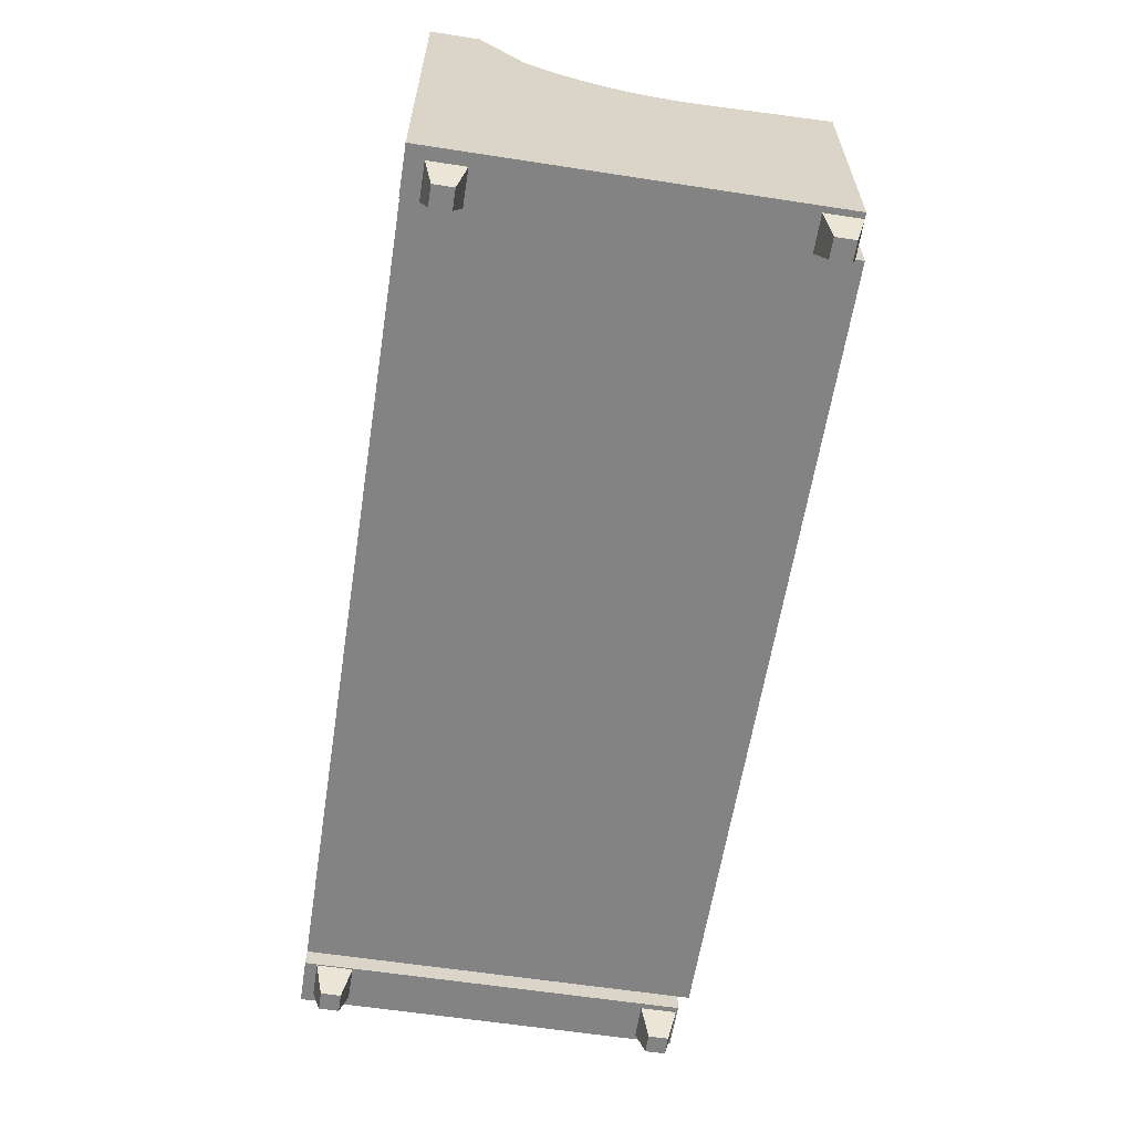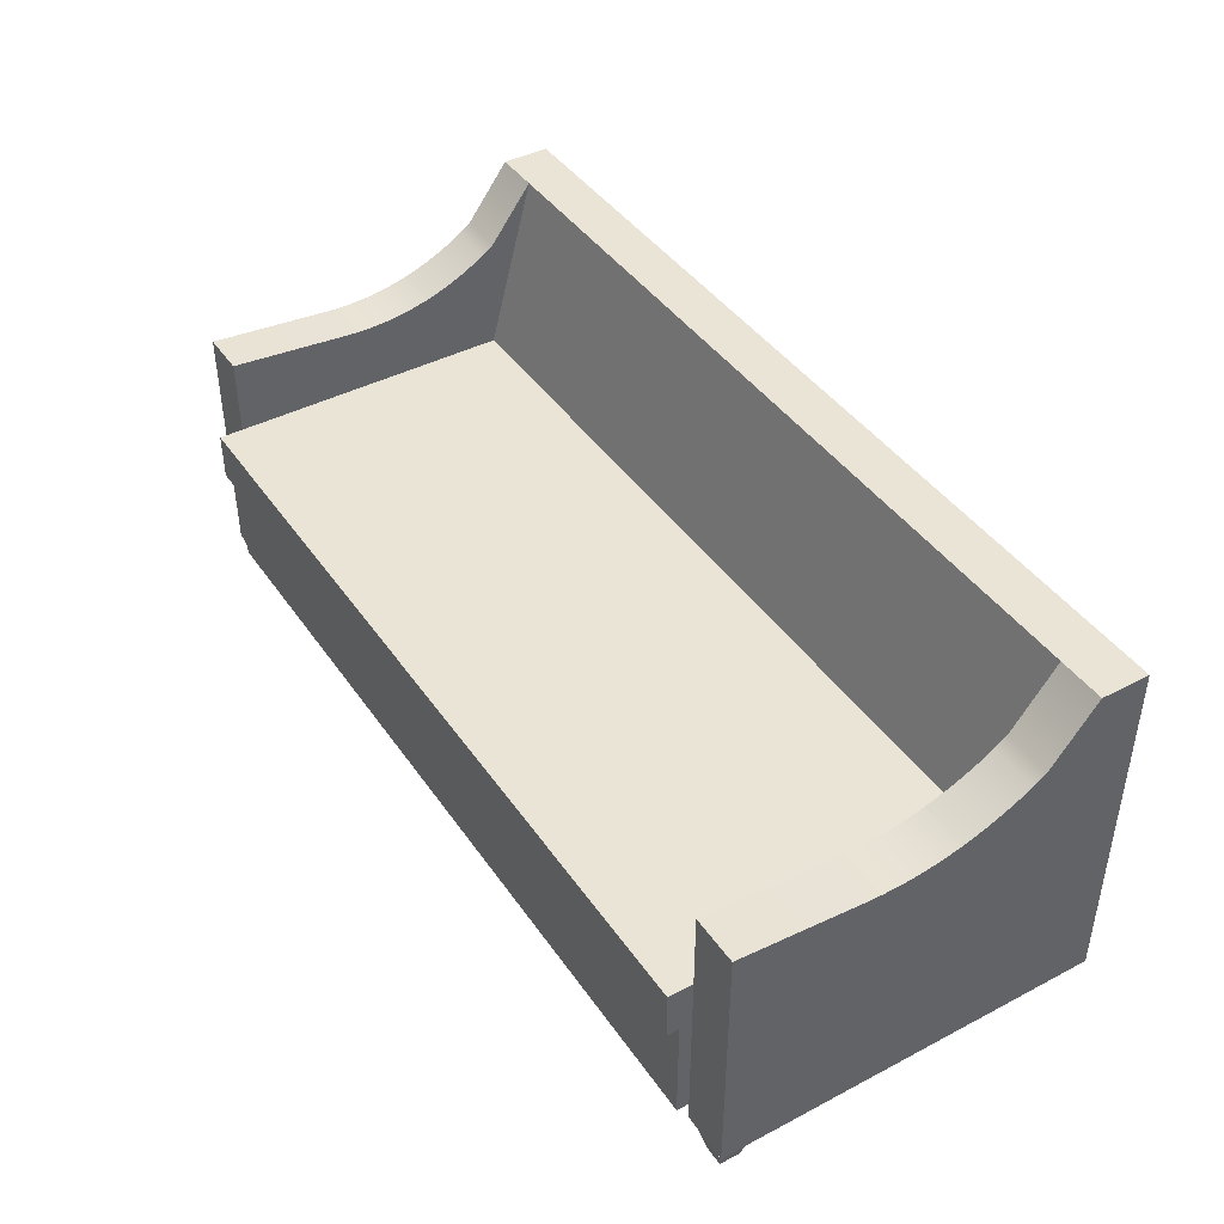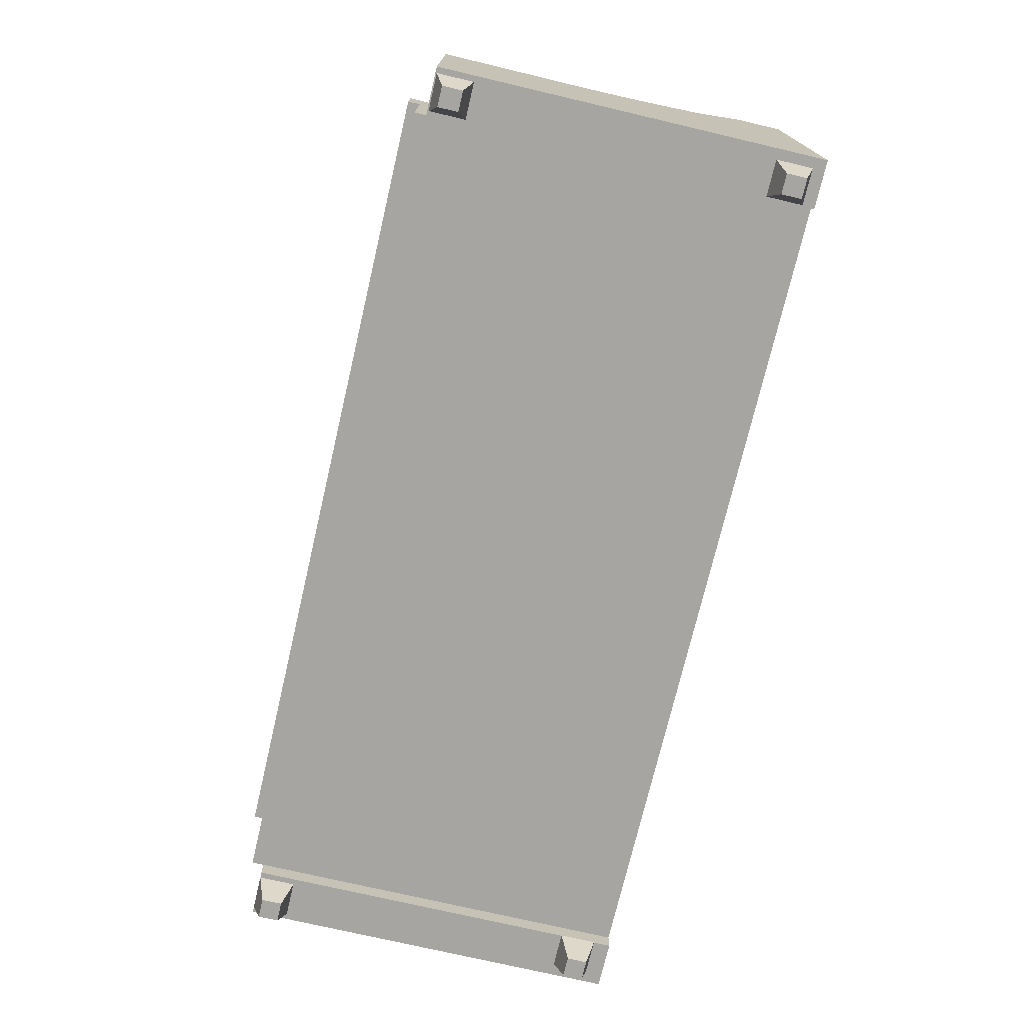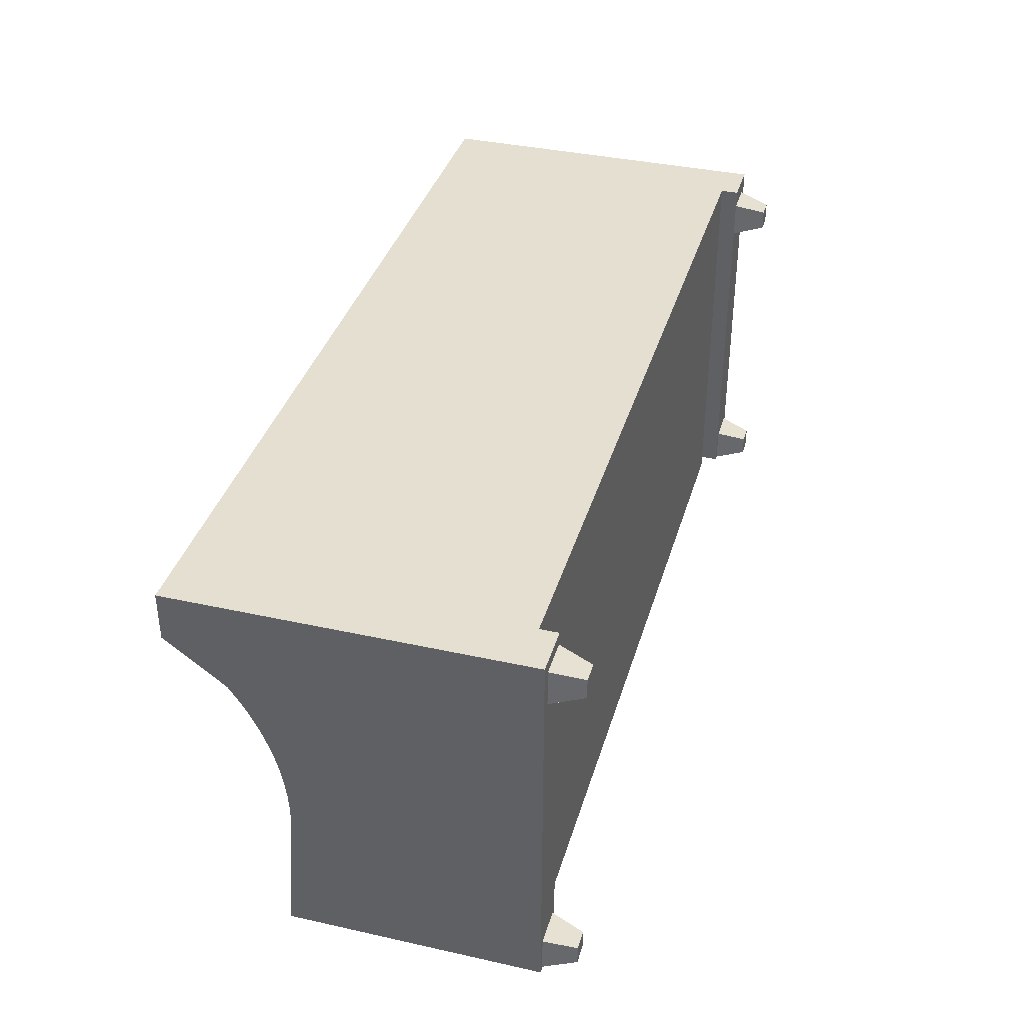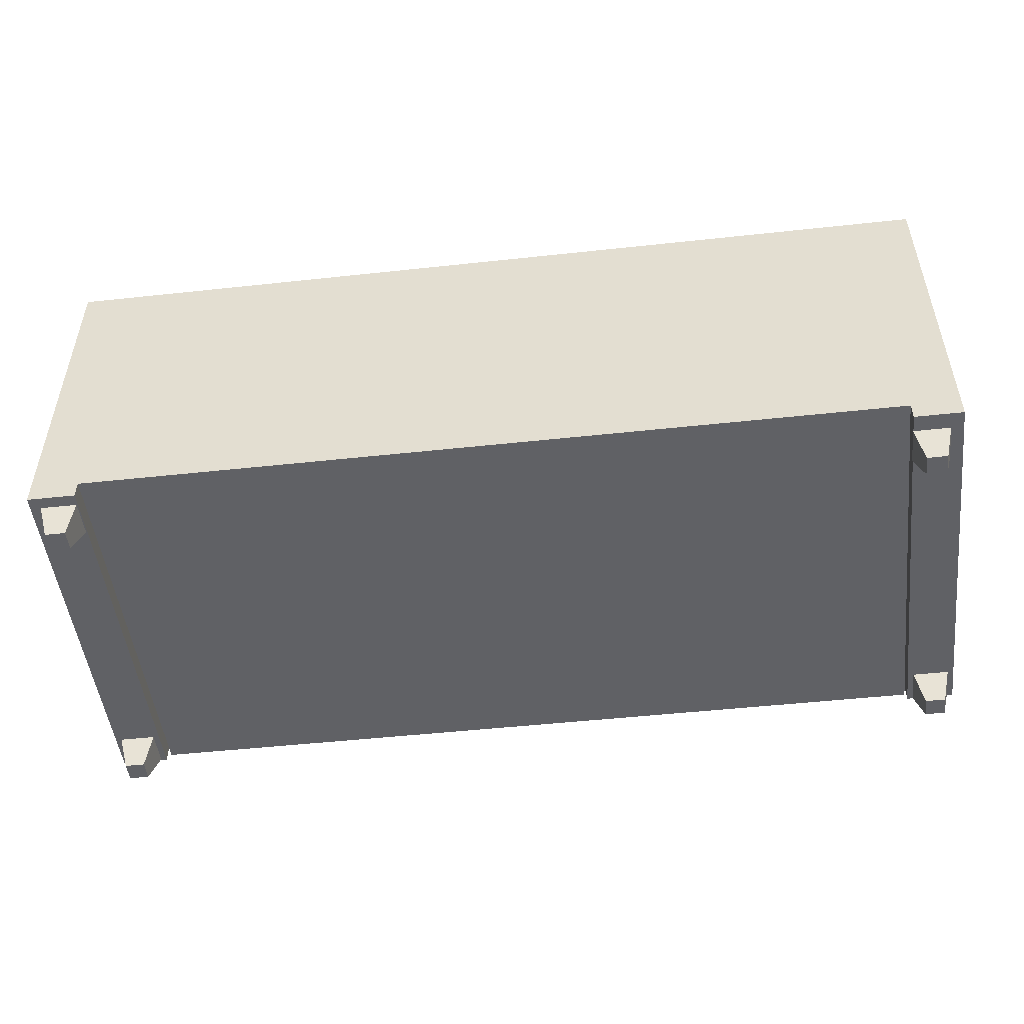
<metadata>
{"format":"obj","ext":"obj","renderer":"f3d","projection":"perspective","resolution":1024,"background":"white","views":[{"elev":-61.0,"azim":81.1,"up":"+Y"},{"elev":42.5,"azim":-121.9,"up":"+Y"},{"elev":-73.7,"azim":-103.2,"up":"+Y"},{"elev":37.3,"azim":-74.1,"up":"+Z"},{"elev":-49.9,"azim":6.8,"up":"+Y"}]}
</metadata>
<code>
v 0.3831 -0.174 0.1674
v 0.4018 -0.174 0.1486
v 0.4018 -0.174 0.1674
v 0.3831 -0.174 0.1486
v 0.4094 -0.144 0.1749
v 0.3755 -0.144 0.1749
v 0.4094 -0.144 0.1411
v 0.3755 -0.144 0.1411
v -0.4192 -0.174 -0.1595
v -0.4267 -0.144 -0.1332
v -0.4267 -0.144 -0.167
v -0.4192 -0.174 -0.1407
v -0.4004 -0.174 -0.1595
v -0.4004 -0.174 -0.1407
v -0.3929 -0.144 -0.167
v -0.3929 -0.144 -0.1332
v 0.389 -0.174 -0.142
v 0.4078 -0.174 -0.1607
v 0.4078 -0.174 -0.142
v 0.389 -0.174 -0.1607
v 0.4154 -0.144 -0.1344
v 0.3815 -0.144 -0.1344
v 0.3815 -0.144 -0.1683
v 0.4154 -0.144 -0.1683
v -0.3885 -0.144 0.1797
v -0.4149 -0.174 0.1722
v -0.3961 -0.174 0.1722
v -0.4224 -0.144 0.1797
v -0.3961 -0.174 0.1534
v -0.4149 -0.174 0.1534
v -0.3885 -0.144 0.1459
v -0.4224 -0.144 0.1459
v 0.376 0.01881 -0.1683
v 0.376 -0.02609 -0.1907
v 0.376 0.01881 -0.1907
v 0.376 -0.02609 -0.1795
v 0.129 0.01881 -0.1907
v 0.376 -0.02609 -0.1683
v 0.129 -0.02609 -0.1907
v 0.376 0.01881 0.1012
v 0.4209 0.09178 -0.1683
v 0.376 -0.1271 -0.1795
v -0.3874 -0.02609 -0.1795
v -0.1404 0.01881 -0.1907
v 0.129 0.01881 0.1012
v 0.376 0.09178 -0.1683
v 0.376 -0.1271 -0.1683
v -0.1404 -0.02609 -0.1907
v -0.3874 0.1816 0.1461
v 0.376 0.08265 -0.05251
v 0.4209 -0.144 -0.1683
v -0.3874 -0.1271 -0.1795
v -0.3874 -0.02609 -0.1907
v -0.3874 0.01881 -0.1907
v -0.1404 0.01881 0.1012
v 0.376 0.09178 0.1213
v 0.376 0.08197 -0.03861
v 0.376 -0.144 -0.1683
v 0.4209 0.08265 -0.05251
v 0.376 -0.1271 0.191
v -0.3874 -0.1271 -0.1683
v -0.3874 0.01881 0.1012
v 0.376 0.1816 0.1461
v 0.376 0.1275 0.1047
v 0.376 0.08211 -0.0247
v 0.4209 -0.144 0.191
v -0.3874 -0.02609 -0.1683
v -0.3874 0.01881 -0.1683
v -0.3874 0.1275 0.1047
v -0.4323 0.1816 0.191
v 0.376 0.1196 0.09322
v 0.376 0.08309 -0.01082
v 0.4209 0.08197 -0.03861
v 0.376 -0.144 0.191
v -0.3874 -0.1271 0.191
v -0.4323 0.09178 -0.1683
v -0.3874 0.09178 -0.1683
v -0.3874 0.1196 0.09322
v -0.4323 0.1816 0.1461
v 0.4209 0.1816 0.191
v 0.4209 0.1275 0.1047
v 0.376 0.1124 0.08133
v 0.4209 0.1196 0.09322
v 0.376 0.08488 0.002976
v 0.4209 0.08309 -0.01082
v 0.4209 0.08211 -0.0247
v -0.3874 -0.144 -0.1683
v -0.3874 0.08265 -0.05251
v -0.3874 0.1124 0.08133
v -0.4323 0.1275 0.1047
v 0.4209 0.1816 0.1461
v -0.4323 -0.144 0.191
v 0.376 0.1059 0.06903
v 0.4209 0.1124 0.08133
v 0.376 0.0875 0.01664
v 0.4209 0.08488 0.002976
v -0.3874 -0.144 0.191
v -0.4323 -0.144 -0.1683
v -0.4323 0.08265 -0.05251
v -0.3874 0.08197 -0.03861
v -0.3874 0.1059 0.06903
v -0.4323 0.1124 0.08133
v -0.4323 0.1196 0.09322
v 0.376 0.1001 0.05637
v 0.376 0.09092 0.03013
v 0.4209 0.0875 0.01664
v -0.3874 0.08211 -0.0247
v -0.3874 0.1001 0.05637
v -0.4323 0.1059 0.06903
v 0.376 0.09514 0.04338
v 0.4209 0.1001 0.05637
v 0.4209 0.1059 0.06903
v 0.376 0.09178 0.03282
v -0.4323 0.08197 -0.03861
v -0.4323 0.08211 -0.0247
v -0.3874 0.08309 -0.01082
v -0.3874 0.09514 0.04338
v 0.4209 0.09178 0.03282
v 0.4209 0.09092 0.03013
v -0.3874 0.08488 0.002976
v -0.3874 0.09178 0.03282
v -0.4323 0.09514 0.04338
v -0.4323 0.1001 0.05637
v 0.4209 0.09514 0.04338
v -0.4323 0.08309 -0.01082
v -0.3874 0.0875 0.01664
v -0.3874 0.09092 0.03013
v -0.4323 0.08488 0.002976
v -0.4323 0.09092 0.03013
v -0.4323 0.09178 0.03282
v -0.4323 0.0875 0.01664
v 0.376 0.09178 0.191
g mesh1_mesh1-geometry
f 1 2 3
f 2 1 4
f 2 5 3
f 5 1 3
f 6 4 1
f 4 7 2
f 5 2 7
f 1 5 6
f 4 6 8
f 7 4 8
g mesh1_mesh1-geometry
f 3 2 1
f 4 1 2
f 3 5 2
f 3 1 5
f 1 4 6
f 2 7 4
f 7 2 5
f 6 5 1
f 8 6 4
f 8 4 7
g mesh2_mesh2-geometry
f 9 10 11
f 10 9 12
f 11 13 9
f 13 12 9
f 14 10 12
f 13 11 15
f 12 13 14
f 10 14 16
f 16 13 15
f 13 16 14
g mesh2_mesh2-geometry
f 11 10 9
f 12 9 10
f 9 13 11
f 9 12 13
f 12 10 14
f 15 11 13
f 14 13 12
f 16 14 10
f 15 13 16
f 14 16 13
g mesh3_mesh3-geometry
f 17 18 19
f 18 17 20
f 18 21 19
f 19 22 17
f 22 20 17
f 23 18 20
f 21 18 24
f 22 19 21
f 20 22 23
f 18 23 24
g mesh3_mesh3-geometry
f 19 18 17
f 20 17 18
f 19 21 18
f 17 22 19
f 17 20 22
f 20 18 23
f 24 18 21
f 21 19 22
f 23 22 20
f 24 23 18
g mesh4_mesh4-geometry
f 25 26 27
f 26 25 28
f 26 29 27
f 29 25 27
f 28 30 26
f 29 26 30
f 25 29 31
f 30 28 32
f 32 29 30
f 29 32 31
g mesh4_mesh4-geometry
f 27 26 25
f 28 25 26
f 27 29 26
f 27 25 29
f 26 30 28
f 30 26 29
f 31 29 25
f 32 28 30
f 30 29 32
f 31 32 29
g mesh5_mesh5-geometry
f 33 34 35
f 34 33 36
f 35 34 33
f 36 33 34
f 34 37 35
f 35 37 34
f 37 33 35
f 35 33 37
f 36 33 38
f 38 33 36
f 36 39 34
f 34 39 36
f 37 34 39
f 39 34 37
f 33 37 40
f 40 37 33
f 41 38 33
f 33 38 41
f 38 42 36
f 36 42 38
f 39 36 43
f 43 36 39
f 39 44 37
f 37 44 39
f 40 37 45
f 45 37 40
f 40 46 33
f 33 46 40
f 41 47 38
f 38 47 41
f 41 33 46
f 46 33 41
f 42 38 47
f 47 38 42
f 42 43 36
f 36 43 42
f 39 43 48
f 48 43 39
f 44 39 48
f 48 39 44
f 44 45 37
f 37 45 44
f 45 49 40
f 40 49 45
f 46 40 50
f 50 40 46
f 51 47 41
f 41 47 51
f 50 41 46
f 46 41 50
f 47 52 42
f 42 52 47
f 43 42 52
f 52 42 43
f 48 43 53
f 53 43 48
f 48 54 44
f 44 54 48
f 45 44 55
f 55 44 45
f 55 49 45
f 45 49 55
f 40 49 56
f 56 49 40
f 50 40 57
f 57 40 50
f 47 51 58
f 58 51 47
f 59 51 41
f 41 51 59
f 41 50 59
f 59 50 41
f 52 47 60
f 60 47 52
f 61 43 52
f 52 43 61
f 43 54 53
f 53 54 43
f 54 48 53
f 53 48 54
f 54 55 44
f 44 55 54
f 49 55 62
f 62 55 49
f 56 49 63
f 63 49 56
f 64 40 56
f 56 40 64
f 57 40 65
f 65 40 57
f 57 59 50
f 50 59 57
f 66 58 51
f 51 58 66
f 58 60 47
f 47 60 58
f 51 59 66
f 66 59 51
f 52 60 61
f 61 60 52
f 43 61 67
f 67 61 43
f 54 43 68
f 68 43 54
f 55 54 68
f 68 54 55
f 55 68 62
f 62 68 55
f 62 69 49
f 49 69 62
f 70 63 49
f 49 63 70
f 64 56 63
f 63 56 64
f 71 40 64
f 64 40 71
f 65 40 72
f 72 40 65
f 65 73 57
f 57 73 65
f 59 57 73
f 73 57 59
f 58 66 74
f 74 66 58
f 60 58 74
f 74 58 60
f 66 59 73
f 73 59 66
f 75 61 60
f 60 61 75
f 61 76 67
f 67 76 61
f 68 43 67
f 67 43 68
f 77 62 68
f 68 62 77
f 62 78 69
f 69 78 62
f 69 79 49
f 49 79 69
f 80 63 70
f 70 63 80
f 70 49 79
f 79 49 70
f 63 81 64
f 64 81 63
f 82 40 71
f 71 40 82
f 64 83 71
f 71 83 64
f 72 40 84
f 84 40 72
f 85 65 72
f 72 65 85
f 73 65 86
f 86 65 73
f 80 74 66
f 66 74 80
f 74 80 60
f 60 80 74
f 66 73 86
f 86 73 66
f 75 87 61
f 61 87 75
f 60 80 75
f 75 80 60
f 87 76 61
f 61 76 87
f 67 76 68
f 68 76 67
f 62 77 88
f 88 77 62
f 68 76 77
f 77 76 68
f 62 89 78
f 78 89 62
f 78 90 69
f 69 90 78
f 79 69 90
f 90 69 79
f 63 80 91
f 91 80 63
f 75 80 70
f 70 80 75
f 79 92 70
f 70 92 79
f 81 63 91
f 91 63 81
f 83 64 81
f 81 64 83
f 93 40 82
f 82 40 93
f 71 94 82
f 82 94 71
f 94 71 83
f 83 71 94
f 84 40 95
f 95 40 84
f 96 72 84
f 84 72 96
f 65 85 86
f 86 85 65
f 72 96 85
f 85 96 72
f 66 91 80
f 80 91 66
f 66 86 85
f 85 86 66
f 87 75 97
f 97 75 87
f 76 87 98
f 98 87 76
f 77 99 88
f 88 99 77
f 62 88 100
f 100 88 62
f 99 77 76
f 76 77 99
f 62 101 89
f 89 101 62
f 102 78 89
f 89 78 102
f 90 78 103
f 103 78 90
f 90 92 79
f 79 92 90
f 92 75 70
f 70 75 92
f 66 81 91
f 91 81 66
f 66 83 81
f 81 83 66
f 104 40 93
f 93 40 104
f 94 93 82
f 82 93 94
f 66 94 83
f 83 94 66
f 95 40 105
f 105 40 95
f 106 84 95
f 95 84 106
f 84 106 96
f 96 106 84
f 66 85 96
f 96 85 66
f 75 92 97
f 97 92 75
f 97 98 87
f 87 98 97
f 92 76 98
f 98 76 92
f 99 100 88
f 88 100 99
f 62 100 107
f 107 100 62
f 76 92 99
f 99 92 76
f 62 108 101
f 101 108 62
f 109 89 101
f 101 89 109
f 78 102 103
f 103 102 78
f 89 109 102
f 102 109 89
f 103 92 90
f 90 92 103
f 110 40 104
f 104 40 110
f 93 111 104
f 104 111 93
f 93 94 112
f 112 94 93
f 66 112 94
f 94 112 66
f 105 40 113
f 113 40 105
f 105 106 95
f 95 106 105
f 66 96 106
f 106 96 66
f 98 97 92
f 92 97 98
f 100 99 114
f 114 99 100
f 100 115 107
f 107 115 100
f 62 107 116
f 116 107 62
f 99 92 114
f 114 92 99
f 62 117 108
f 108 117 62
f 108 109 101
f 101 109 108
f 102 92 103
f 103 92 102
f 109 92 102
f 102 92 109
f 113 40 110
f 110 40 113
f 111 110 104
f 104 110 111
f 111 93 112
f 112 93 111
f 66 111 112
f 112 111 66
f 118 105 113
f 113 105 118
f 106 105 119
f 119 105 106
f 66 106 119
f 119 106 66
f 115 100 114
f 114 100 115
f 115 116 107
f 107 116 115
f 62 116 120
f 120 116 62
f 114 92 115
f 115 92 114
f 62 121 117
f 117 121 62
f 122 108 117
f 117 108 122
f 109 108 123
f 123 108 109
f 123 92 109
f 109 92 123
f 110 118 113
f 113 118 110
f 110 111 124
f 124 111 110
f 66 124 111
f 111 124 66
f 105 118 119
f 119 118 105
f 66 119 118
f 118 119 66
f 116 115 125
f 125 115 116
f 125 120 116
f 116 120 125
f 62 120 126
f 126 120 62
f 115 92 125
f 125 92 115
f 62 127 121
f 121 127 62
f 121 122 117
f 117 122 121
f 108 122 123
f 123 122 108
f 122 92 123
f 123 92 122
f 118 110 124
f 124 110 118
f 66 118 124
f 124 118 66
f 120 125 128
f 128 125 120
f 128 126 120
f 120 126 128
f 62 126 127
f 127 126 62
f 125 92 128
f 128 92 125
f 129 121 127
f 127 121 129
f 122 121 130
f 130 121 122
f 130 92 122
f 122 92 130
f 126 128 131
f 131 128 126
f 126 129 127
f 127 129 126
f 128 92 131
f 131 92 128
f 121 129 130
f 130 129 121
f 129 92 130
f 130 92 129
f 129 126 131
f 131 126 129
f 131 92 129
f 129 92 131
g mesh6_mesh6-geometry
l 61 52
l 61 67
l 87 61
l 75 61
l 52 42
l 52 43
l 43 67
l 67 68
l 98 87
l 97 87
l 75 60
l 97 75
l 42 36
l 47 42
l 36 43
l 43 53
l 68 77
l 68 54
l 62 68
l 98 76
l 92 98
l 92 97
l 60 74
l 47 60
l 36 34
l 38 36
l 38 47
l 47 58
l 48 53
l 53 54
l 77 88
l 77 76
l 54 44
l 62 49
l 55 62
l 76 99
l 70 92
l 74 58
l 66 74
l 34 35
l 39 34
l 38 33
l 58 51
l 39 48
l 44 48
l 100 88
l 44 37
l 44 55
l 49 63
l 69 49
l 49 79
l 55 45
l 114 99
l 80 70
l 79 70
l 80 66
l 51 66
l 37 35
l 35 33
l 37 39
l 33 40
l 33 46
l 51 41
l 107 100
l 45 37
l 56 63
l 64 63
l 91 63
l 69 78
l 90 79
l 40 45
l 115 114
l 91 80
l 40 56
l 46 50
l 41 46
l 41 59
l 116 107
l 56 132
l 64 71
l 81 91
l 78 89
l 90 103
l 125 115
l 57 50
l 73 59
l 120 116
l 71 82
l 81 83
l 89 101
l 103 102
l 128 125
l 65 57
l 86 73
l 126 120
l 82 93
l 83 94
l 101 108
l 102 109
l 131 128
l 72 65
l 85 86
l 127 126
l 93 104
l 94 112
l 108 117
l 109 123
l 129 131
l 84 72
l 96 85
l 121 127
l 104 110
l 112 111
l 117 121
l 123 122
l 130 129
l 95 84
l 106 96
l 110 113
l 111 124
l 122 130
l 105 95
l 119 106
l 113 105
l 124 118
l 118 119

</code>
